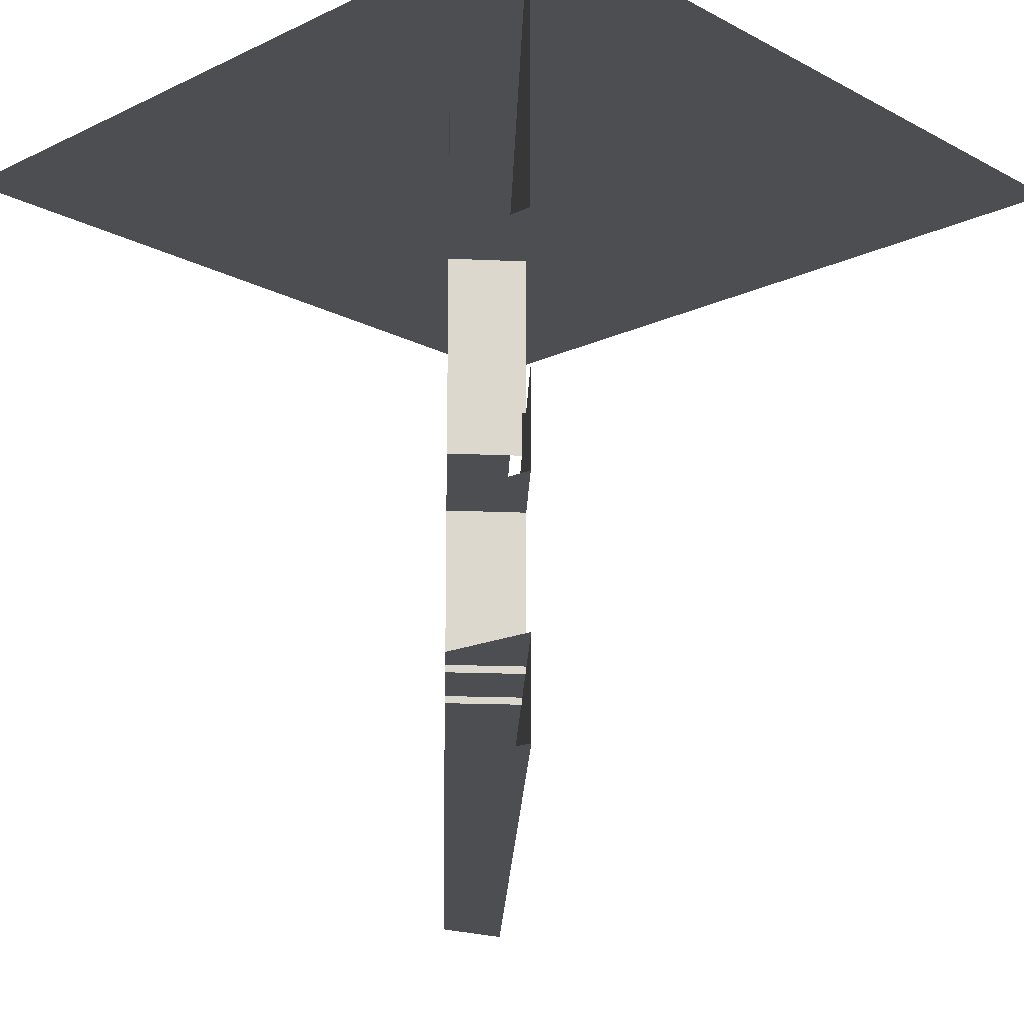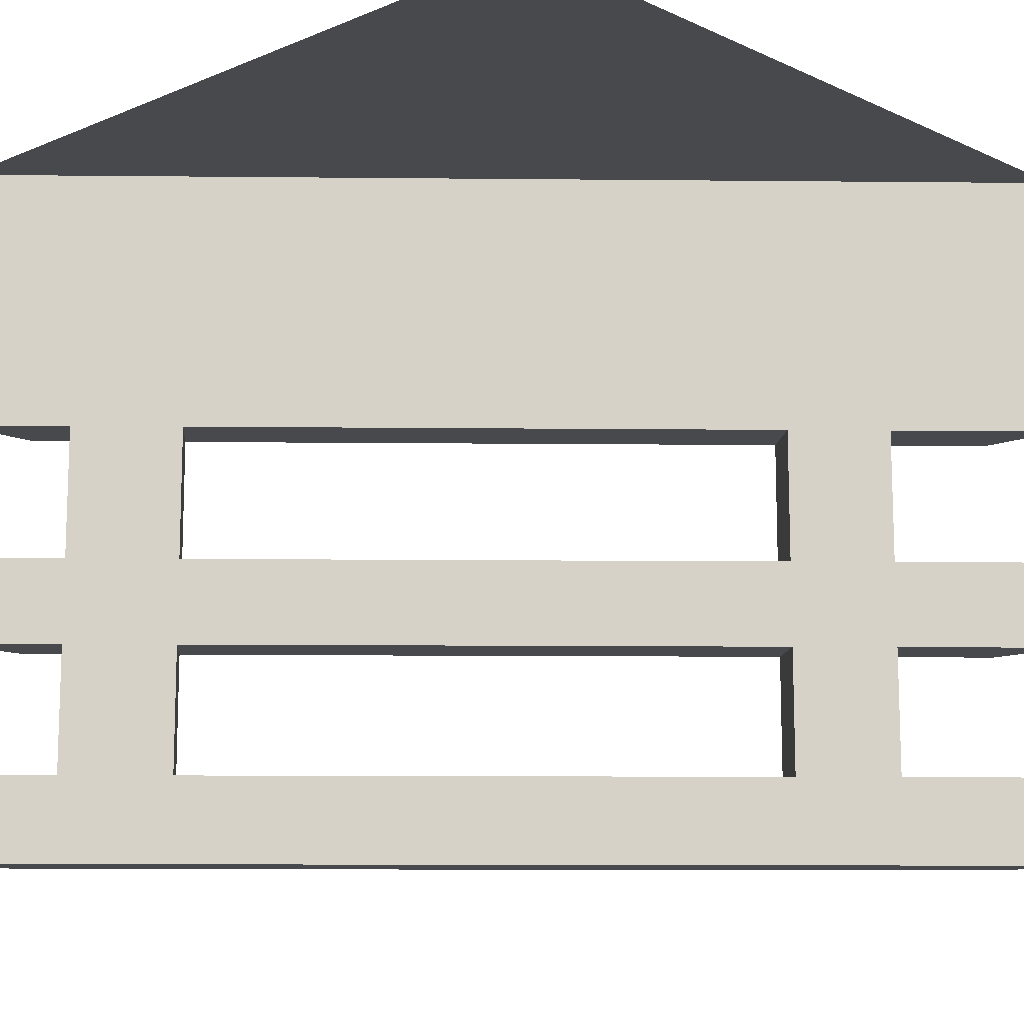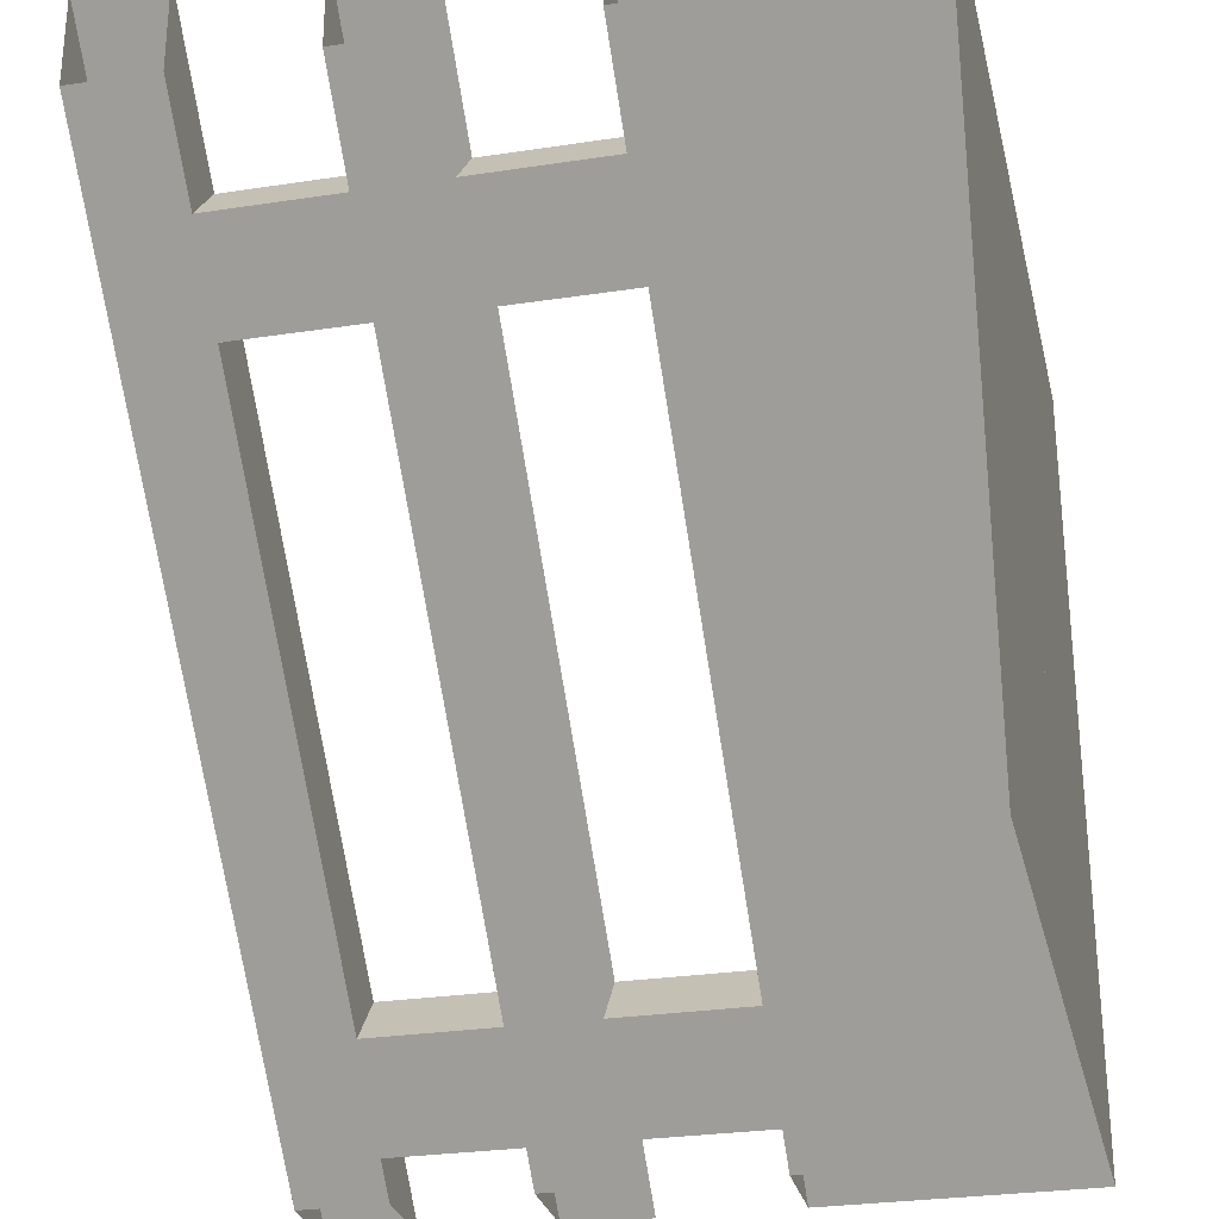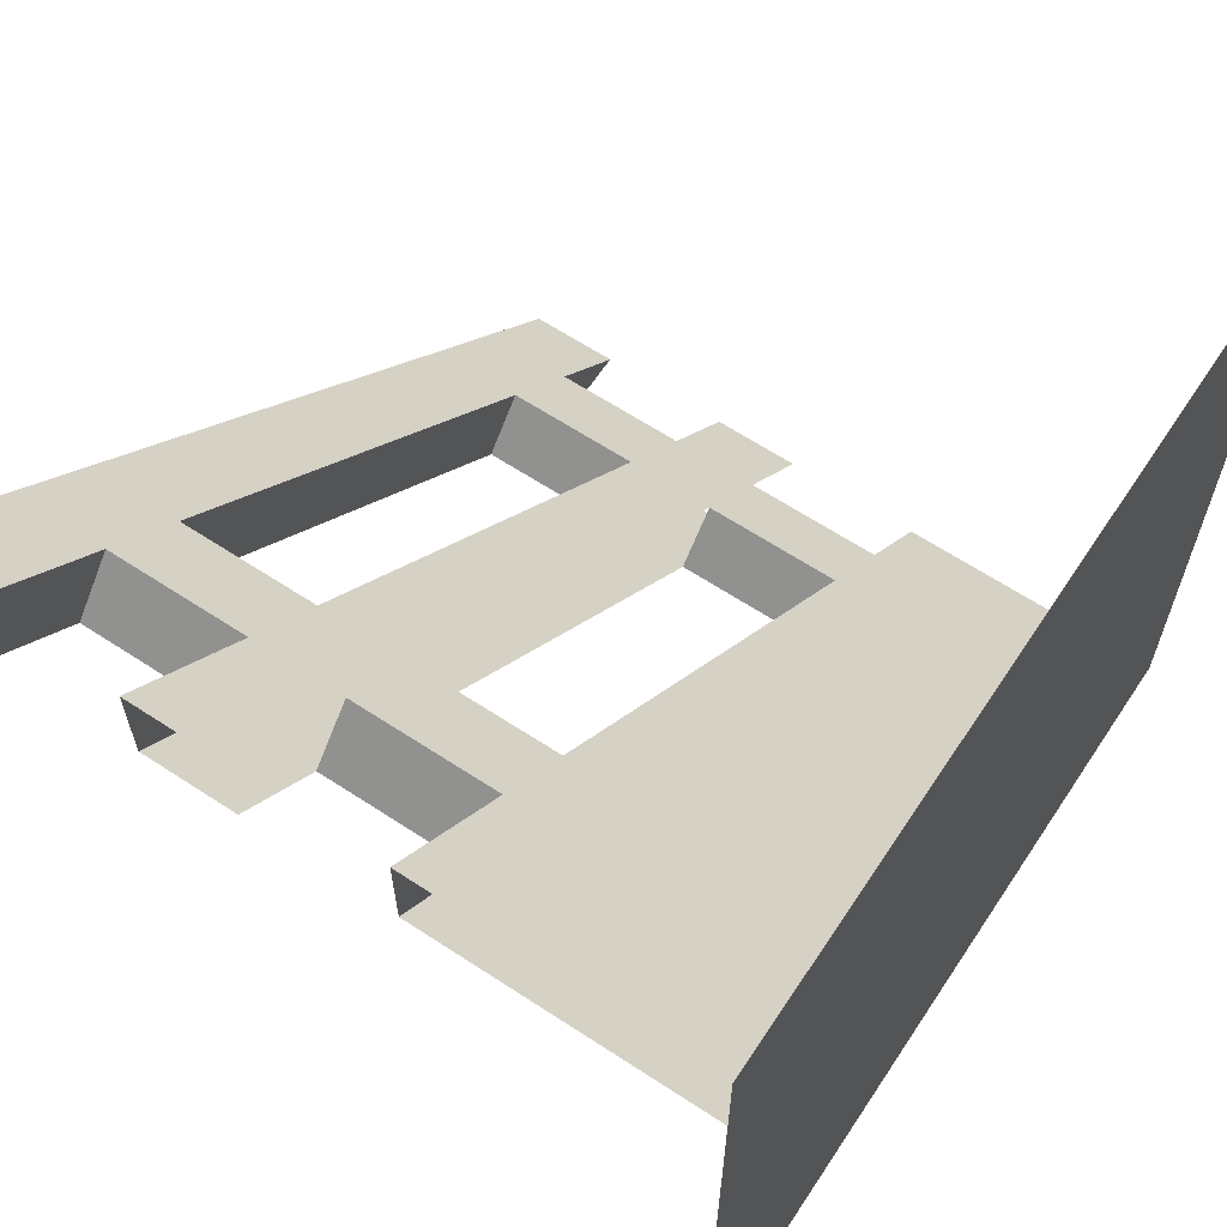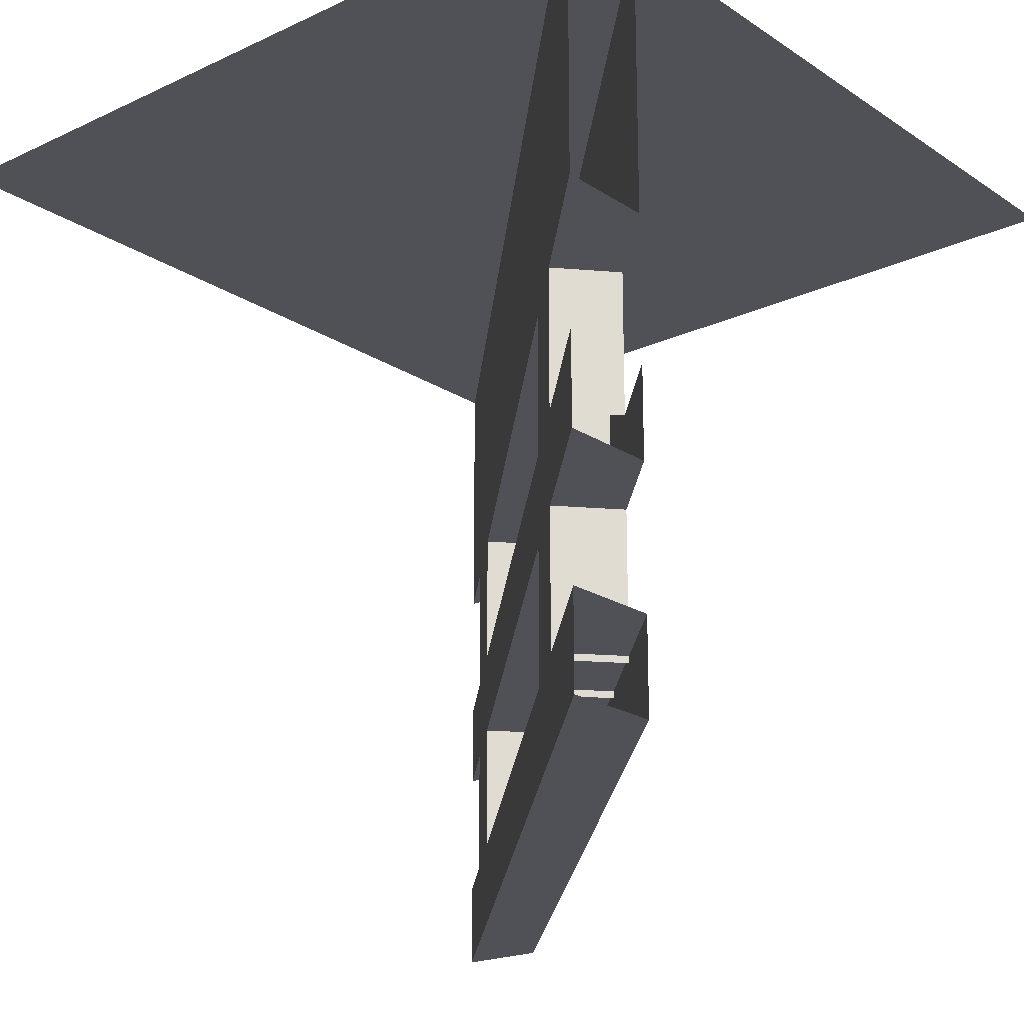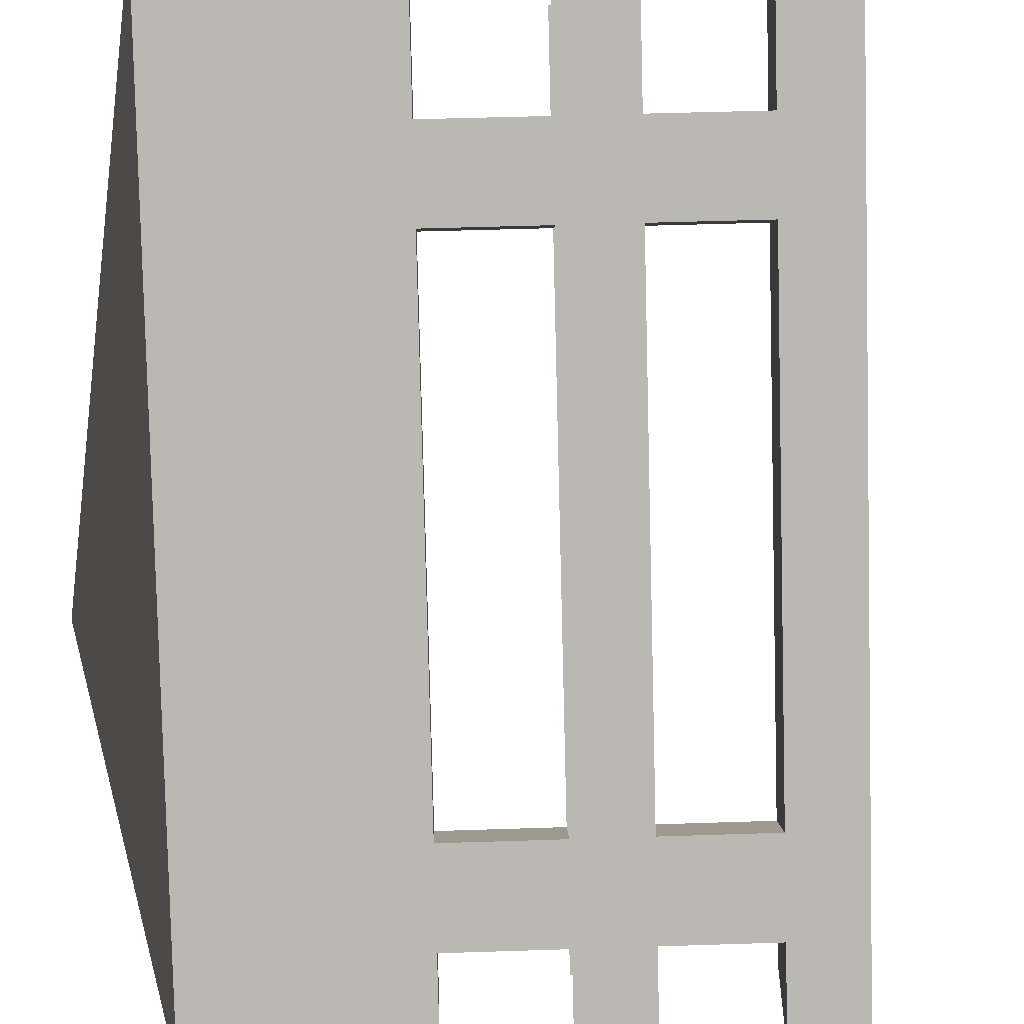
<metadata>
{"format":"obj","ext":"obj","renderer":"f3d","projection":"perspective","resolution":1024,"background":"white","views":[{"elev":-16.9,"azim":-136.5,"up":"+Y"},{"elev":-12.1,"azim":-46.3,"up":"+Y"},{"elev":-28.1,"azim":103.0,"up":"+Z"},{"elev":64.0,"azim":123.5,"up":"+Z"},{"elev":-20.3,"azim":40.2,"up":"+Y"},{"elev":52.5,"azim":-92.0,"up":"+Z"}]}
</metadata>
<code>
o wall/3871/diagonal
v -64 0 -64
v -64 0 64
v 64 0 64
v 64 0 -64
v 39 -43 24
v -31 -43 -46
v -31 0 -46
v 39 0 24
v 51 0 36
v 51 -43 36
v 39 -65 24
v 32 -65 32
v 32 -43 32
v -38 -43 -38
v -31 -65 -46
v -44 -65 -59
v -44 -43 -59
v -44 0 -59
v -49 0 -64
v -49 -43 -64
v -51 -43 -51
v -64 -43 -64
v -51 0 -51
v -38 0 -38
v 32 0 32
v 44 0 44
v 44 -43 44
v 64 -43 64
v 64 -43 49
v 64 0 49
v 51 -79 36
v 51 -101 36
v 39 -101 24
v 39 -79 24
v 51 -65 36
v 64 -79 49
v 64 -79 64
v 44 -79 44
v 44 -101 44
v 32 -79 32
v 32 -101 32
v -31 -79 -46
v -31 -101 -46
v -44 -101 -59
v -44 -79 -59
v -38 -79 -38
v -38 -101 -38
v -51 -79 -51
v -51 -101 -51
v 44 -65 44
v -51 -65 -51
v -38 -65 -38
v -49 -65 -64
v -49 -79 -64
v -64 -79 -64
v -64 -65 -64
v 64 -65 49
v 64 -65 64
v 64 -114 64
v -64 -114 -64
v -49 -114 -64
v 64 -114 49
v -49 -100 -64
v 64 -100 49
v -64 -100 -64
v 64 -100 64
v -49 -224 -64
v 64 -224 49
v -64 -224 -64
v 125 -43 -22
v 9 -43 -137
v -33 -43 136
v -64 0 -64
v -64 0 -64
f 1 2 3
f 1 3 4
f 5 6 7
f 5 7 8
f 5 8 9
f 5 9 10
f 5 10 11
f 5 11 12
f 5 12 13
f 5 13 6
f 6 13 14
f 6 14 15
f 6 15 16
f 6 16 17
f 6 17 7
f 7 17 18
f 18 17 19
f 19 17 20
f 20 17 21
f 20 21 22
f 22 21 1
f 1 21 23
f 23 21 24
f 24 21 14
f 24 14 13
f 24 13 25
f 25 13 26
f 26 13 27
f 26 27 28
f 26 28 3
f 29 10 9
f 29 9 30
f 28 27 10
f 28 10 29
f 31 32 33
f 31 33 34
f 31 34 35
f 31 35 36
f 31 36 37
f 31 37 38
f 31 38 32
f 32 38 39
f 39 38 40
f 39 40 41
f 41 40 34
f 41 34 33
f 42 43 44
f 42 44 45
f 42 45 15
f 42 15 34
f 42 34 40
f 42 40 46
f 42 46 43
f 43 46 47
f 47 46 48
f 47 48 49
f 49 48 45
f 49 45 44
f 12 40 38
f 12 38 50
f 12 50 13
f 13 50 27
f 27 50 35
f 27 35 10
f 10 35 11
f 11 35 34
f 11 34 15
f 51 48 46
f 51 46 52
f 51 52 21
f 51 21 17
f 51 17 16
f 15 45 16
f 16 45 53
f 53 45 54
f 54 45 48
f 54 48 55
f 55 48 51
f 55 51 56
f 12 52 46
f 12 46 40
f 36 35 57
f 58 50 38
f 58 38 37
f 21 52 14
f 14 52 15
f 59 60 61
f 59 61 62
f 62 61 63
f 62 63 64
f 64 63 65
f 64 65 66
f 66 65 60
f 66 60 59

</code>
